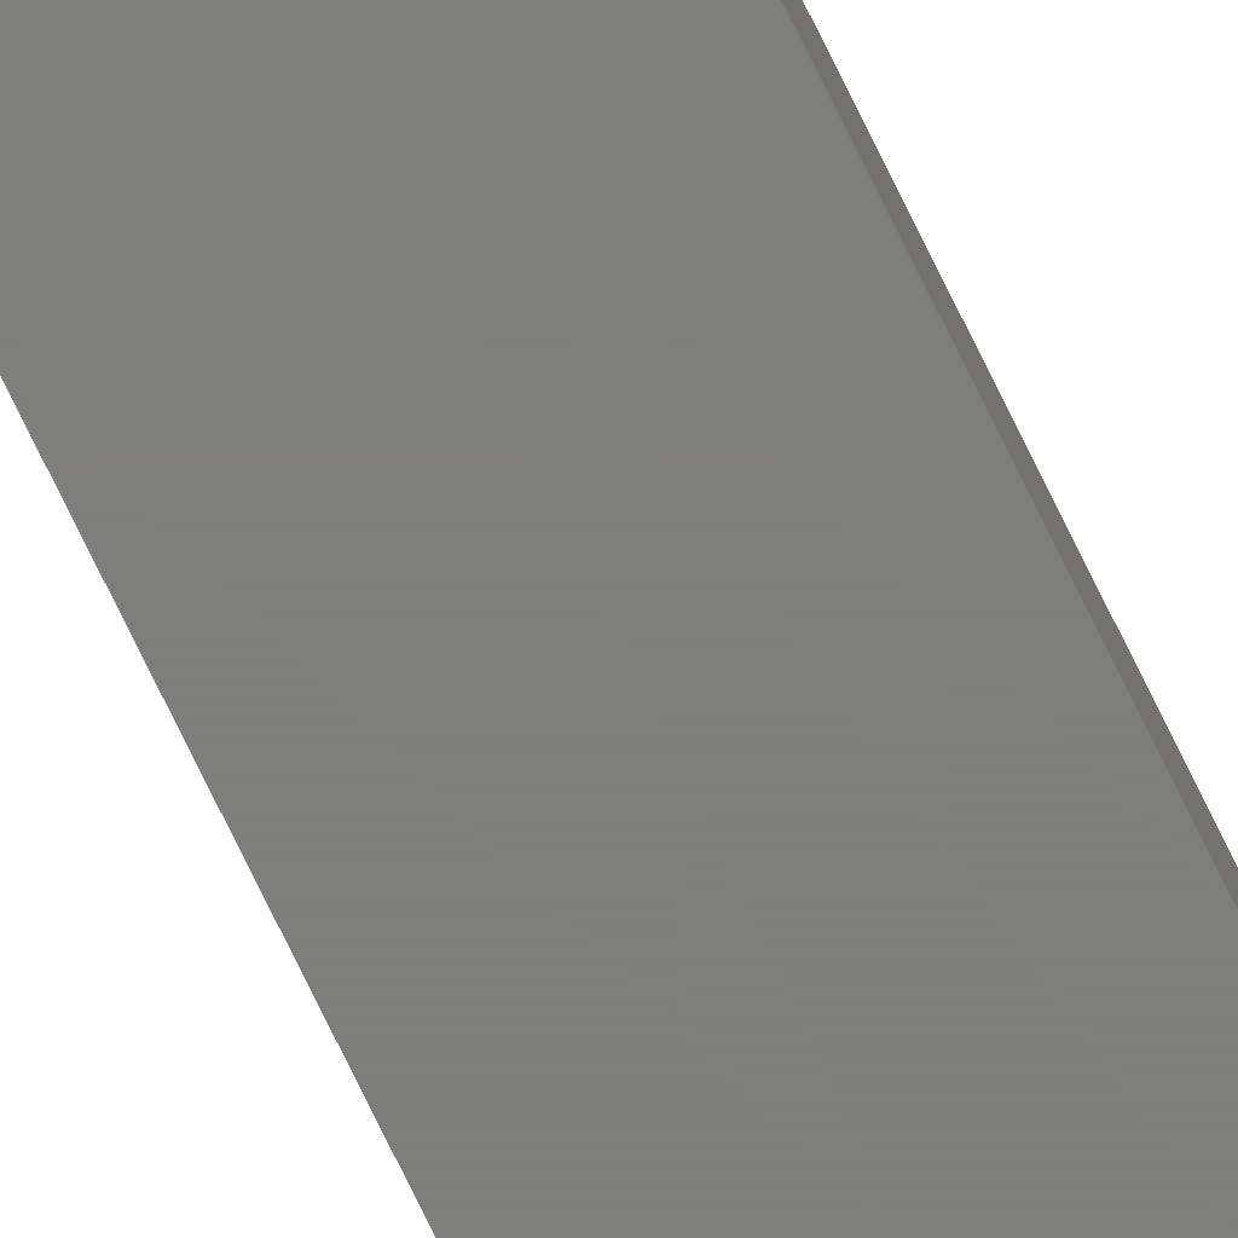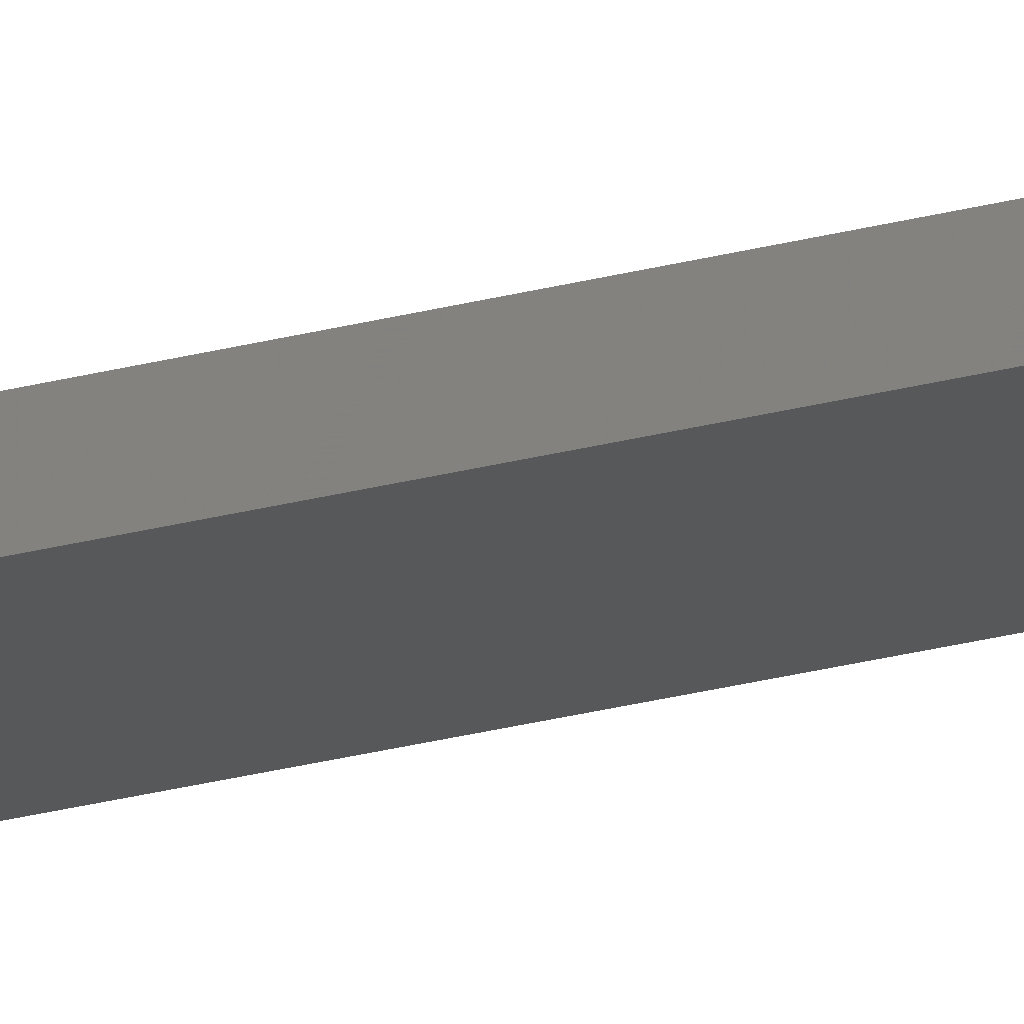
<metadata>
{"format":"stl","ext":"stl","renderer":"f3d","projection":"perspective","resolution":1024,"background":"white","views":[{"elev":-77.7,"azim":26.2,"up":"+Y"},{"elev":-18.7,"azim":120.2,"up":"+Y"}]}
</metadata>
<code>
# stl→obj: 8 verts, 12 faces
v -1.31 4.85 100
v -1.31 4.85 0
v -1.31 5.47 100
v -1.31 5.47 0
v -3.85 4.85 100
v -3.85 4.85 0
v -3.85 5.47 100
v -3.85 5.47 0
f 1 2 3
f 3 2 4
f 5 6 1
f 1 6 2
f 7 8 5
f 5 8 6
f 3 4 7
f 7 4 8
f 3 7 1
f 1 7 5
f 8 4 6
f 6 4 2

</code>
